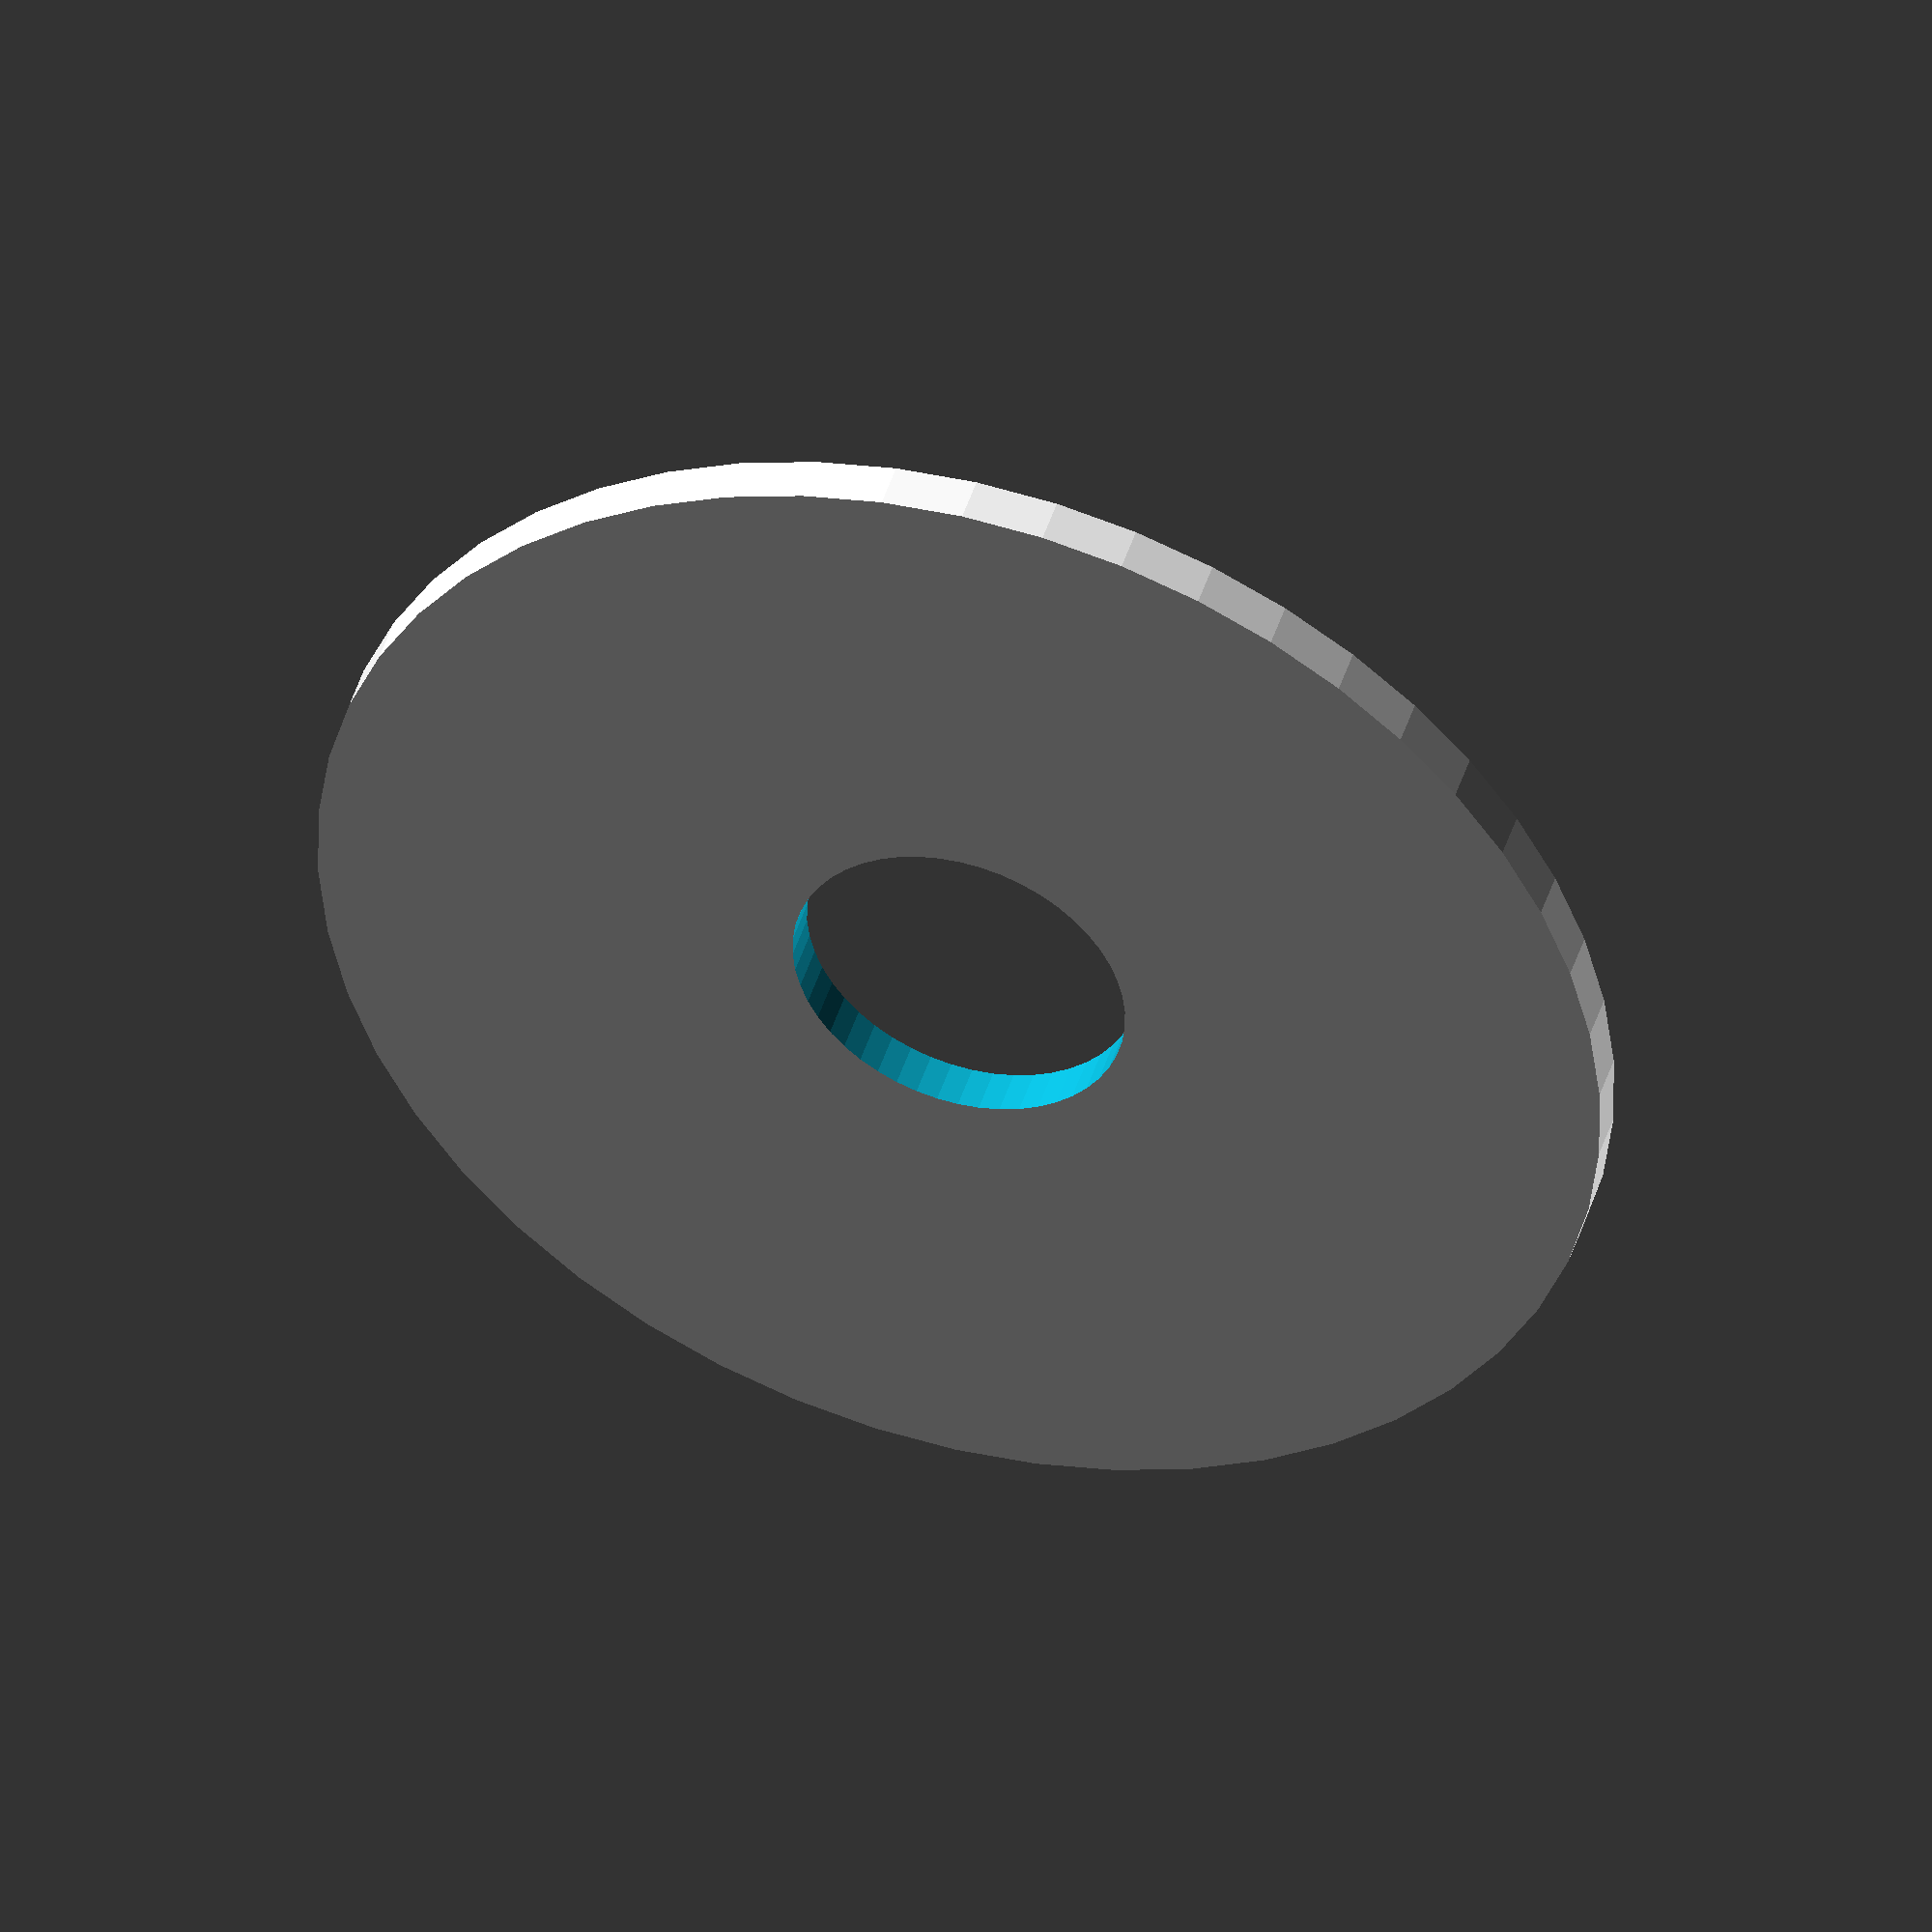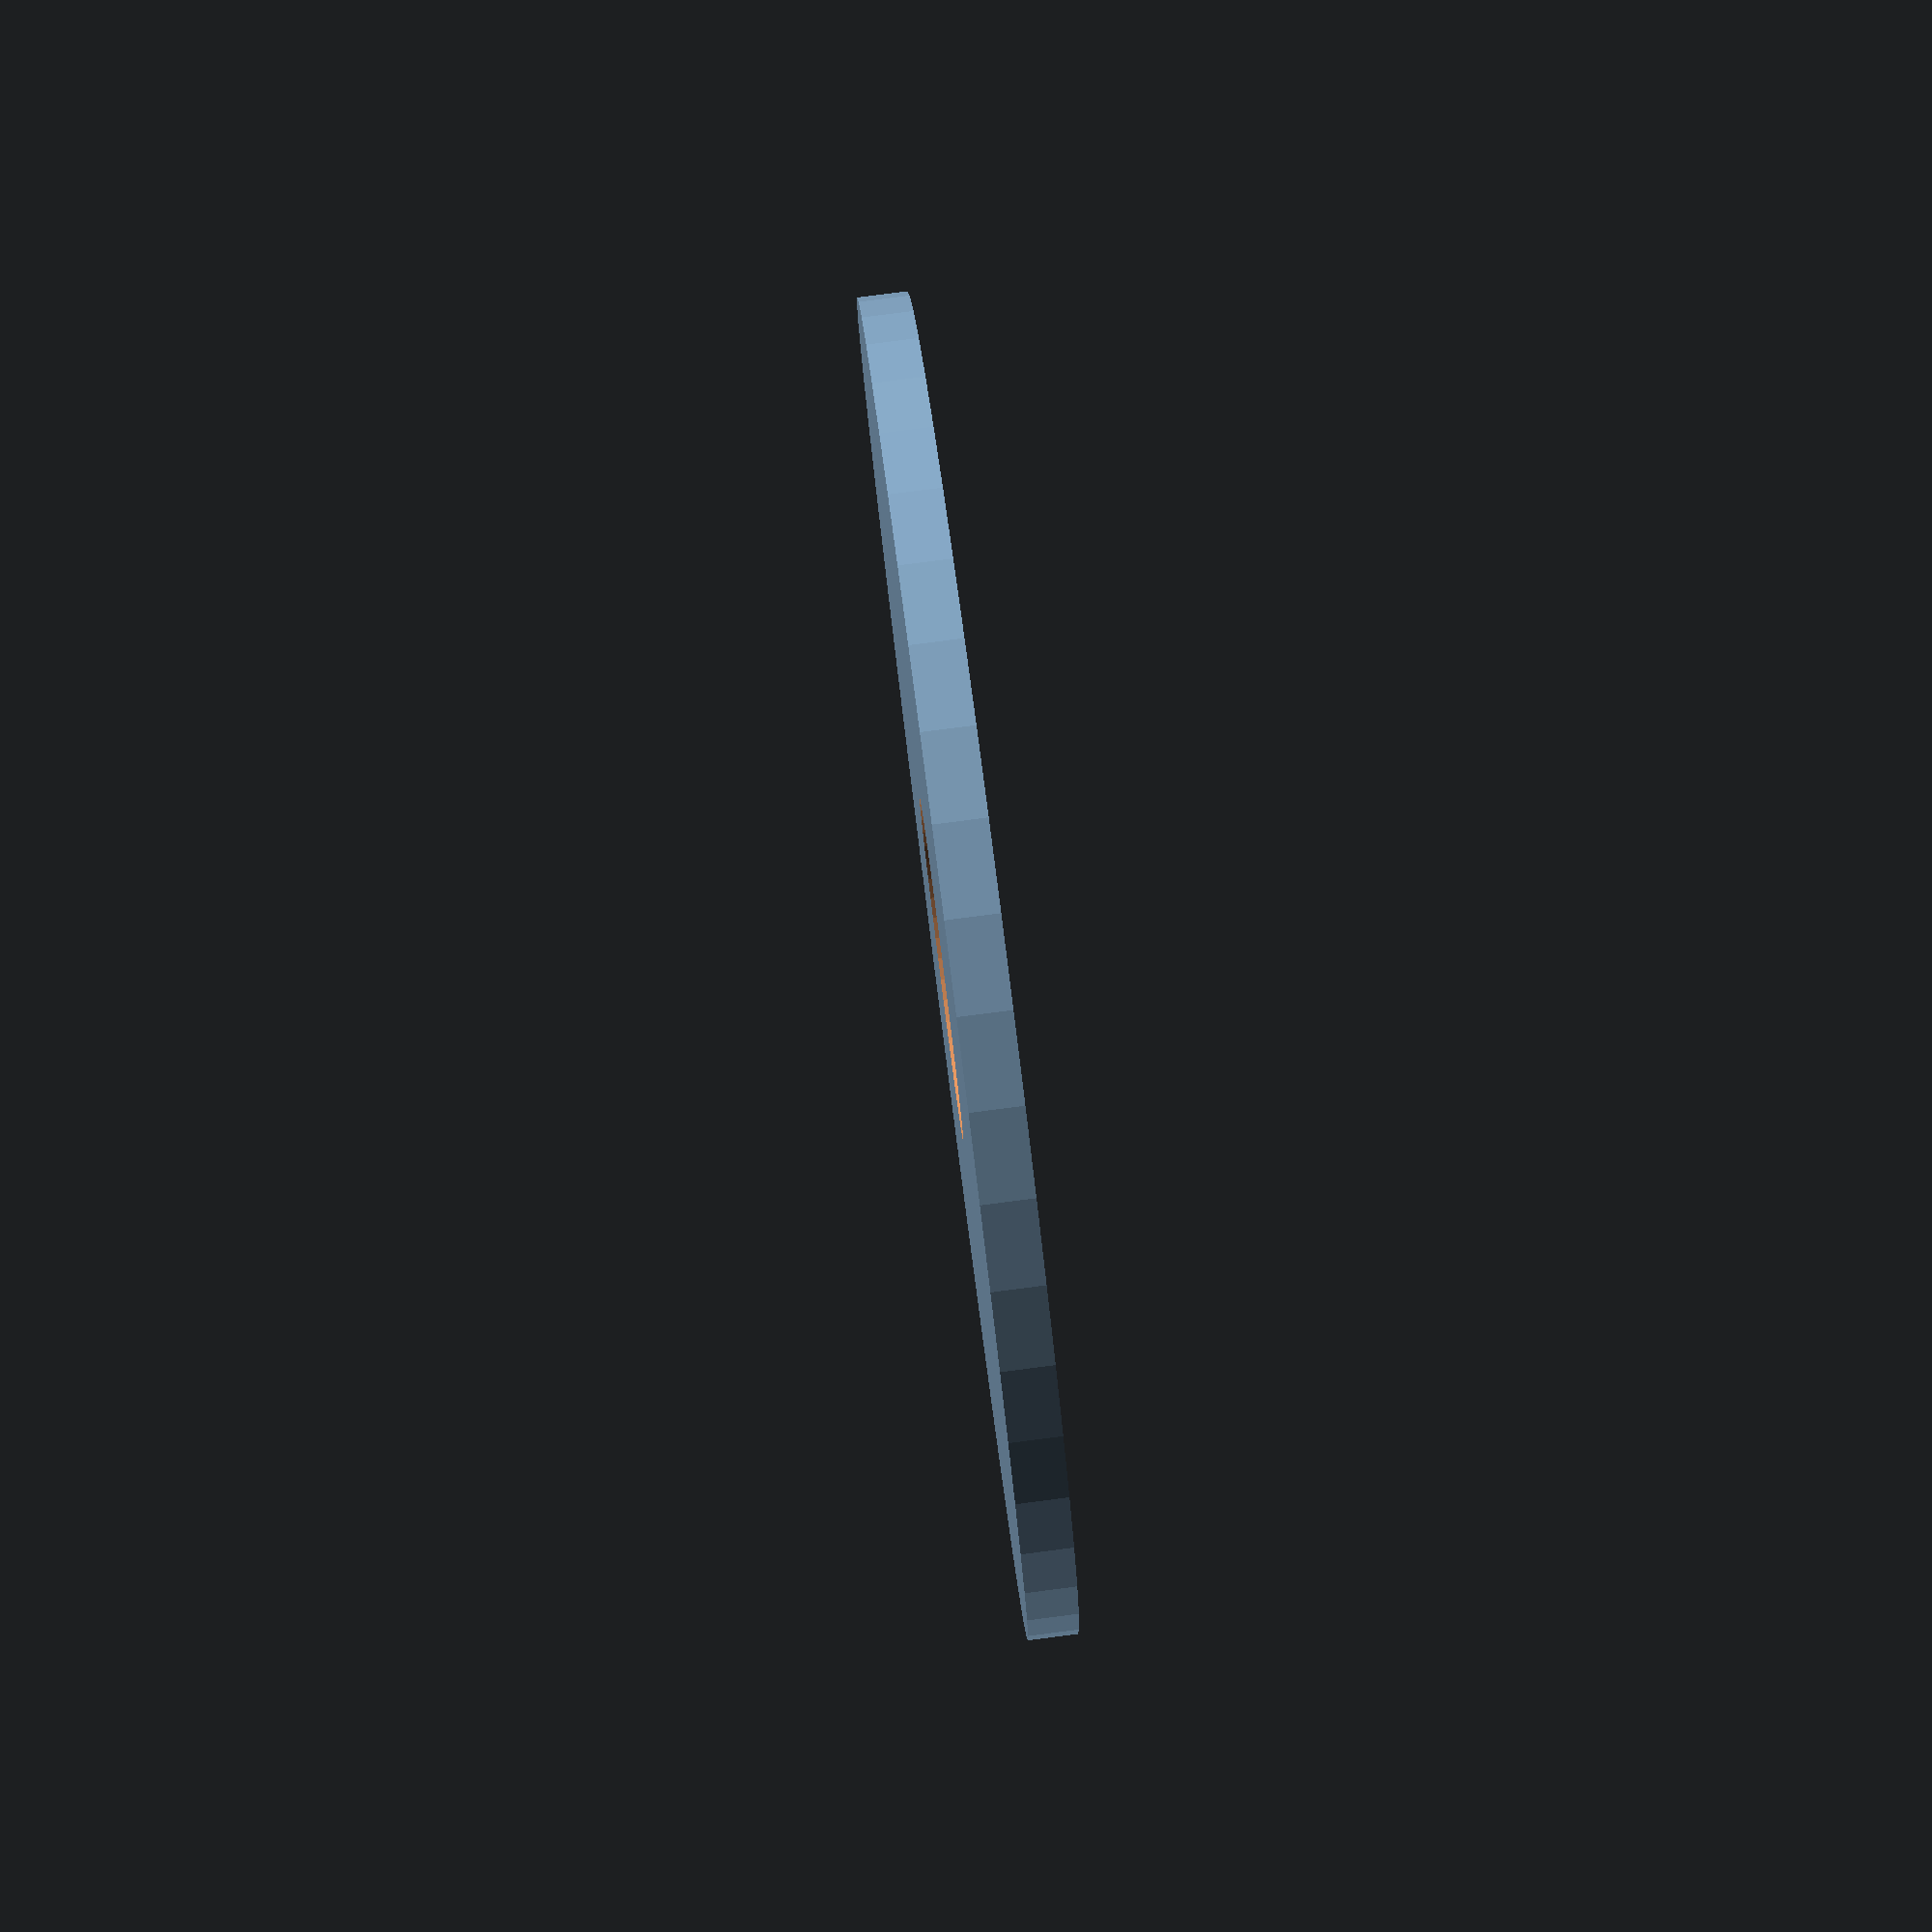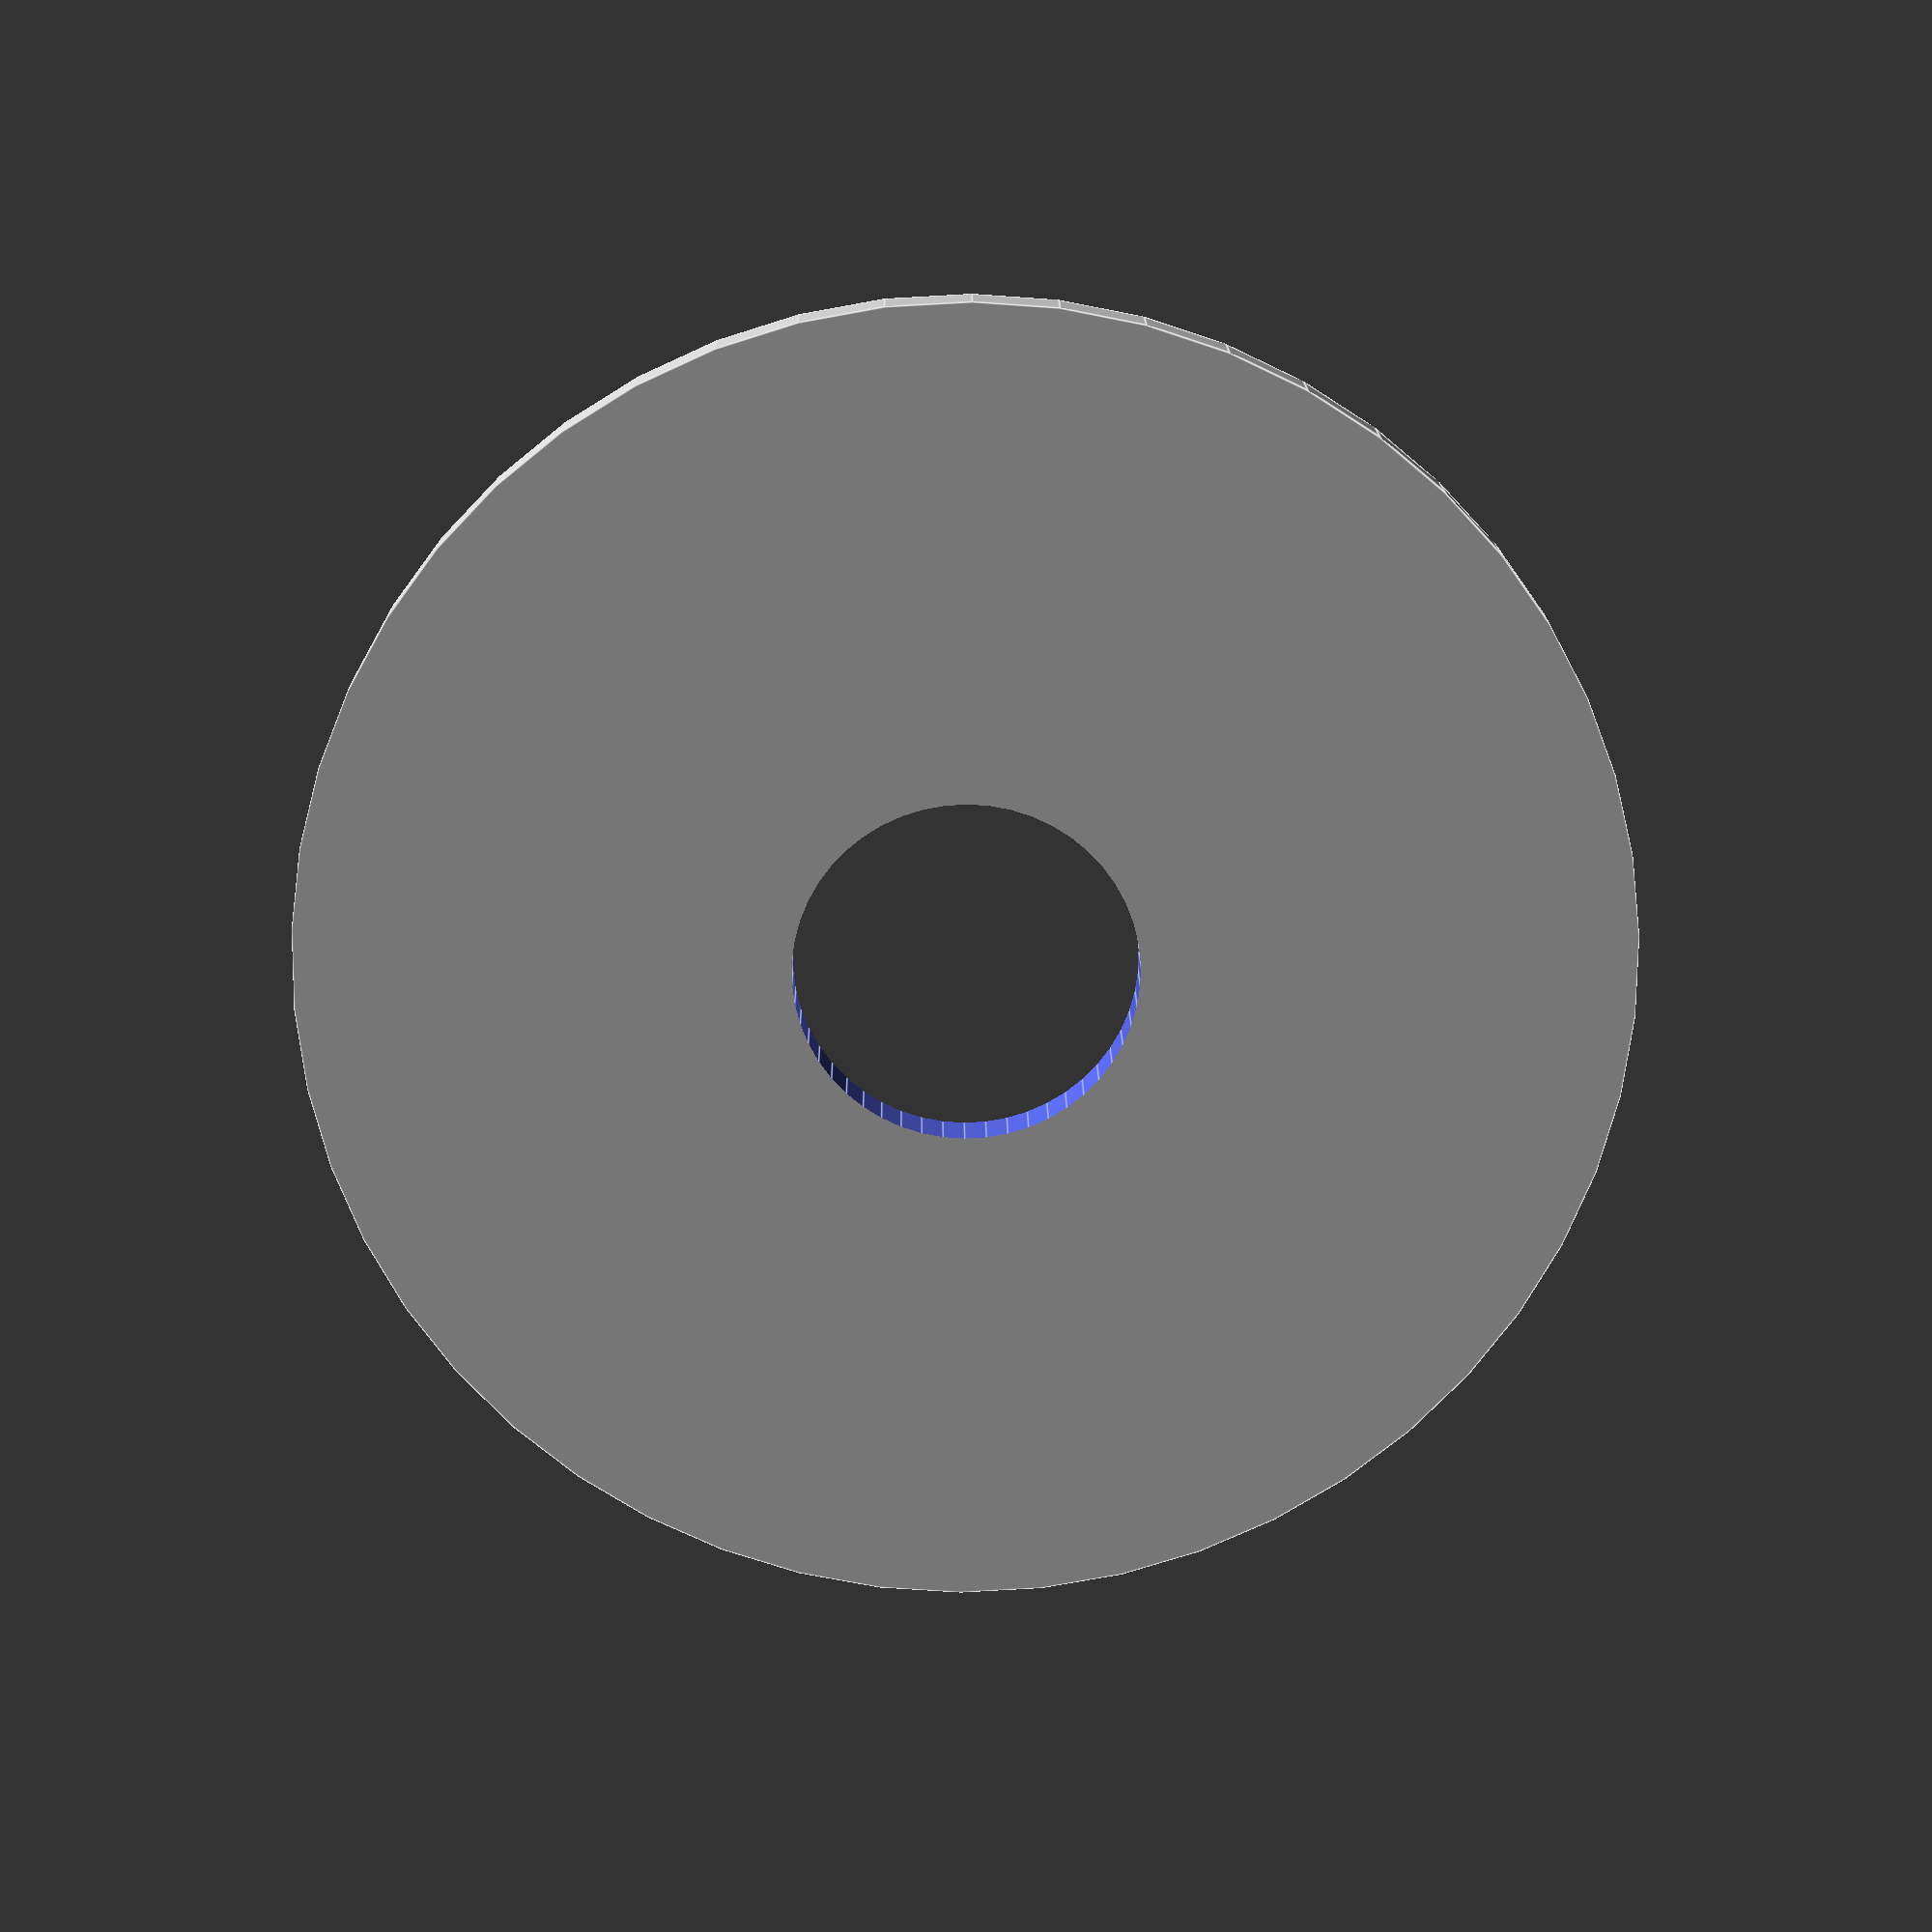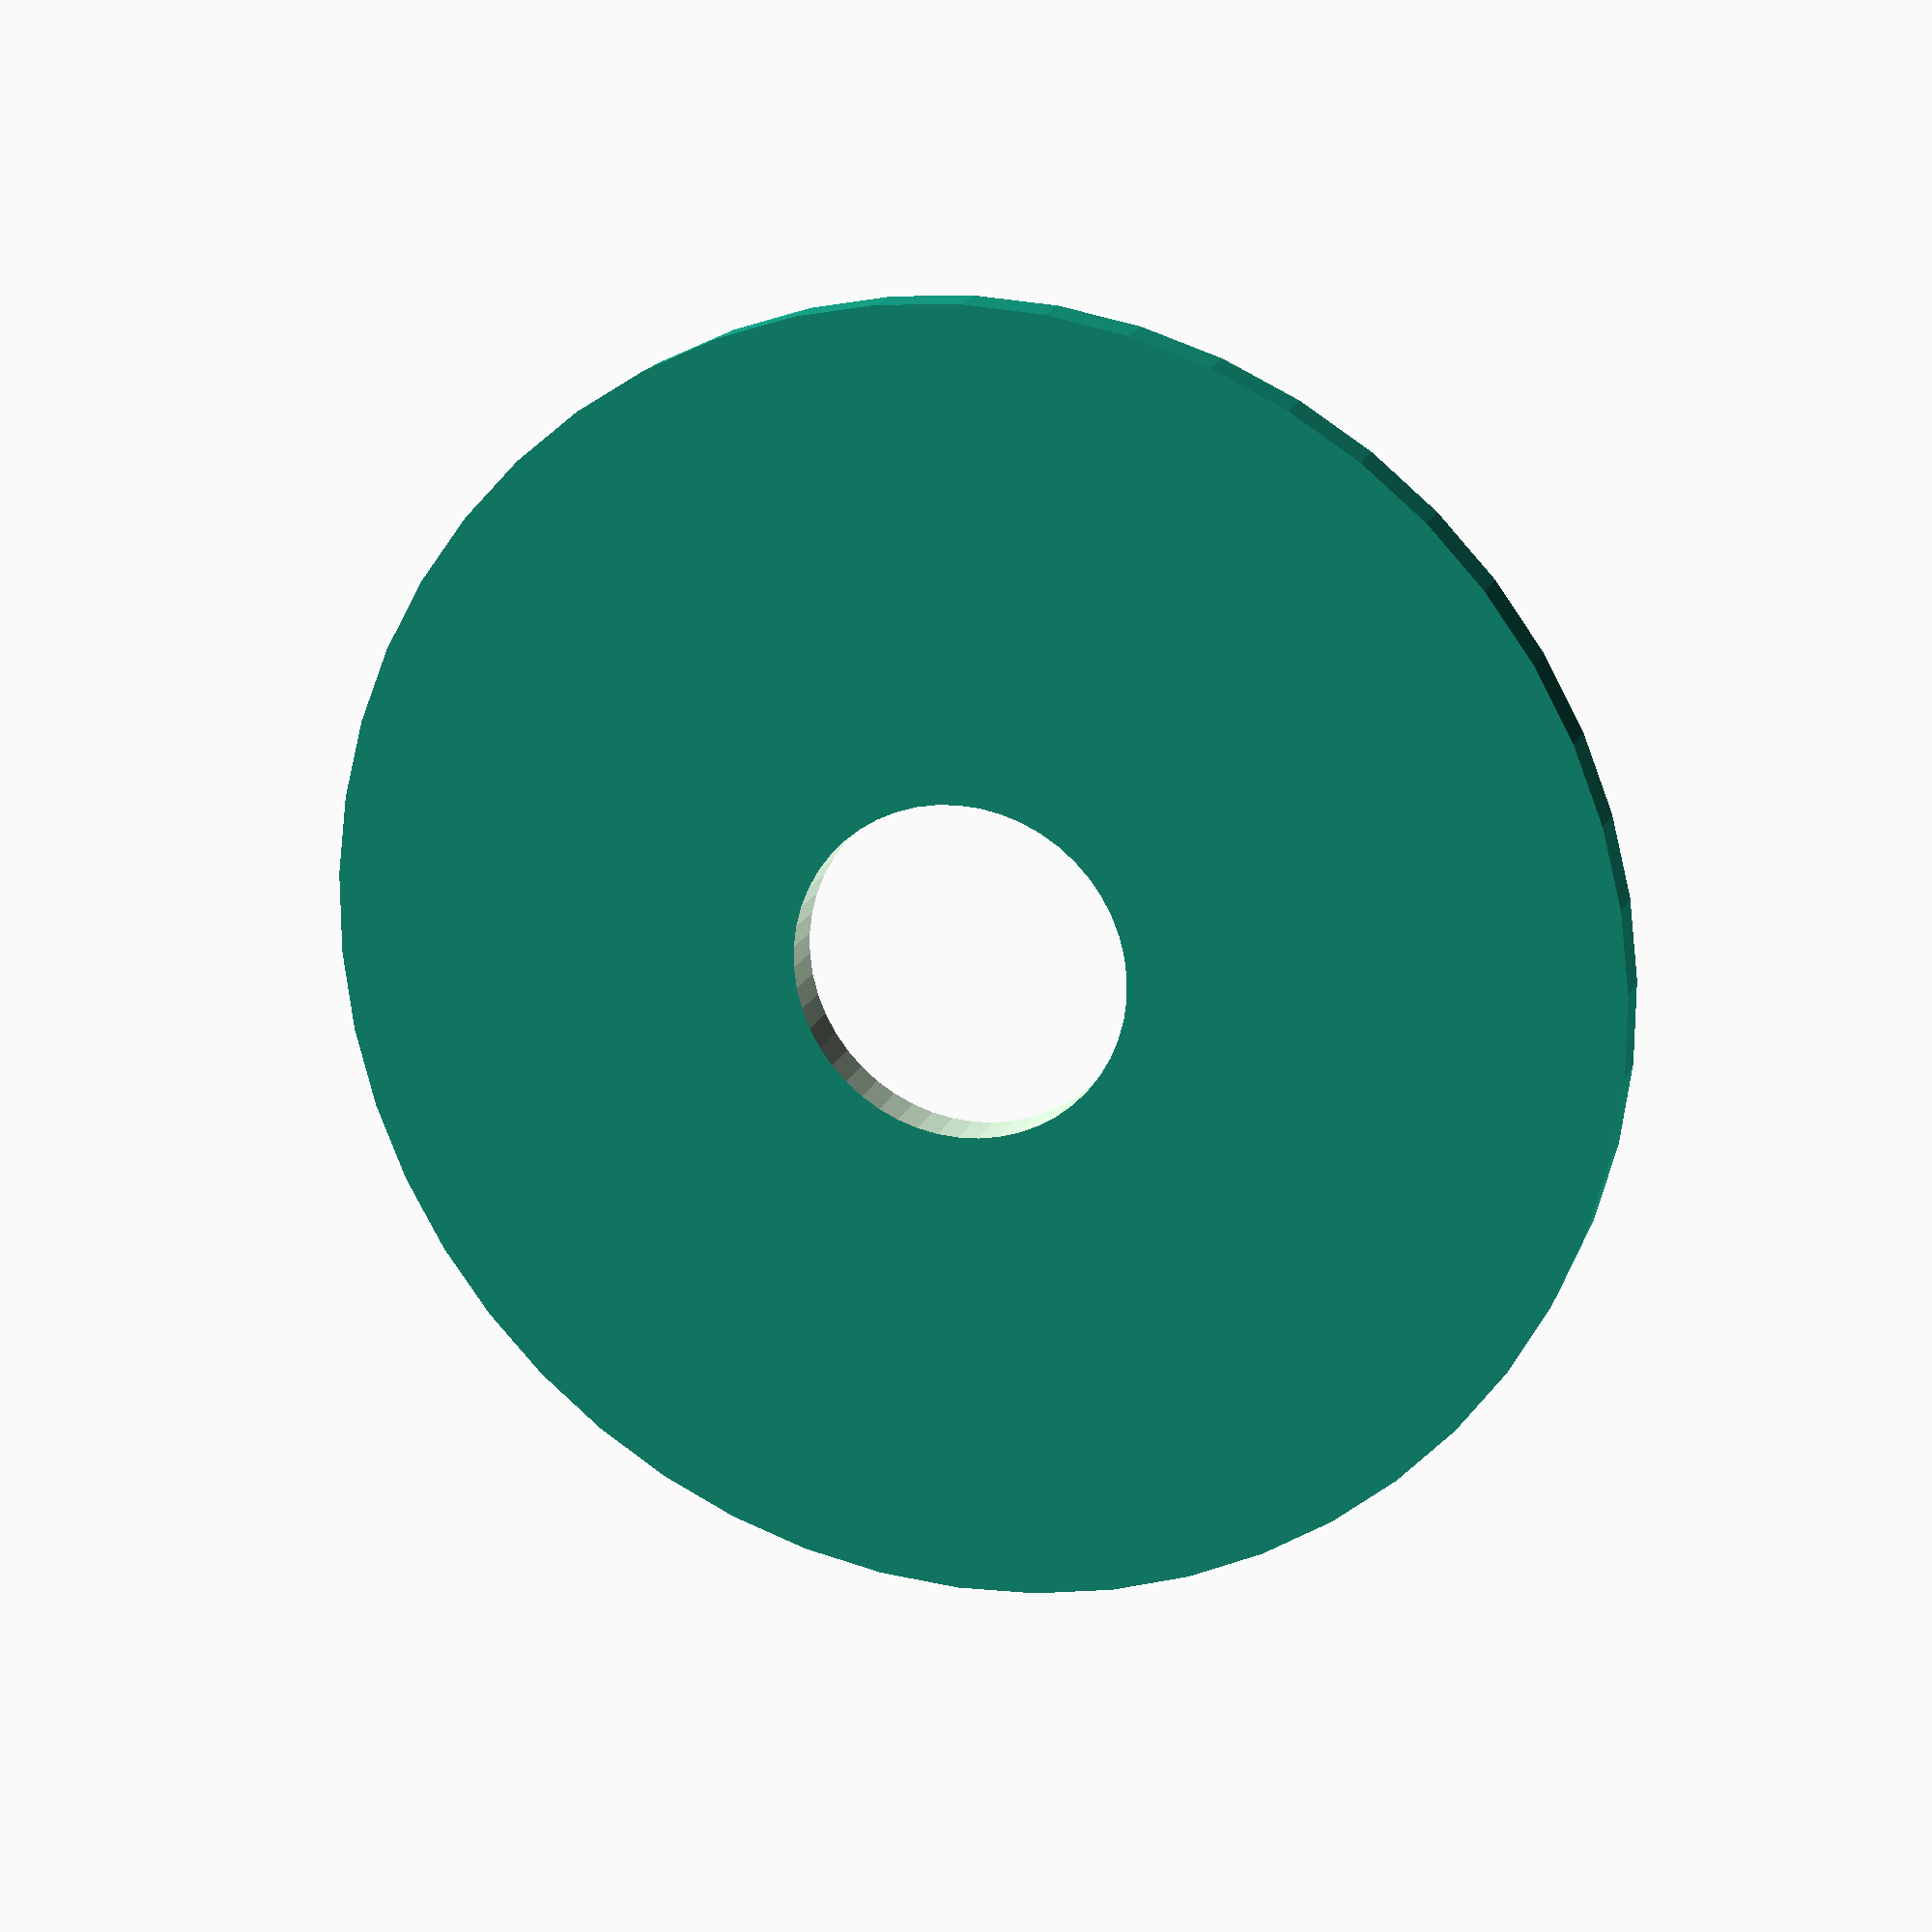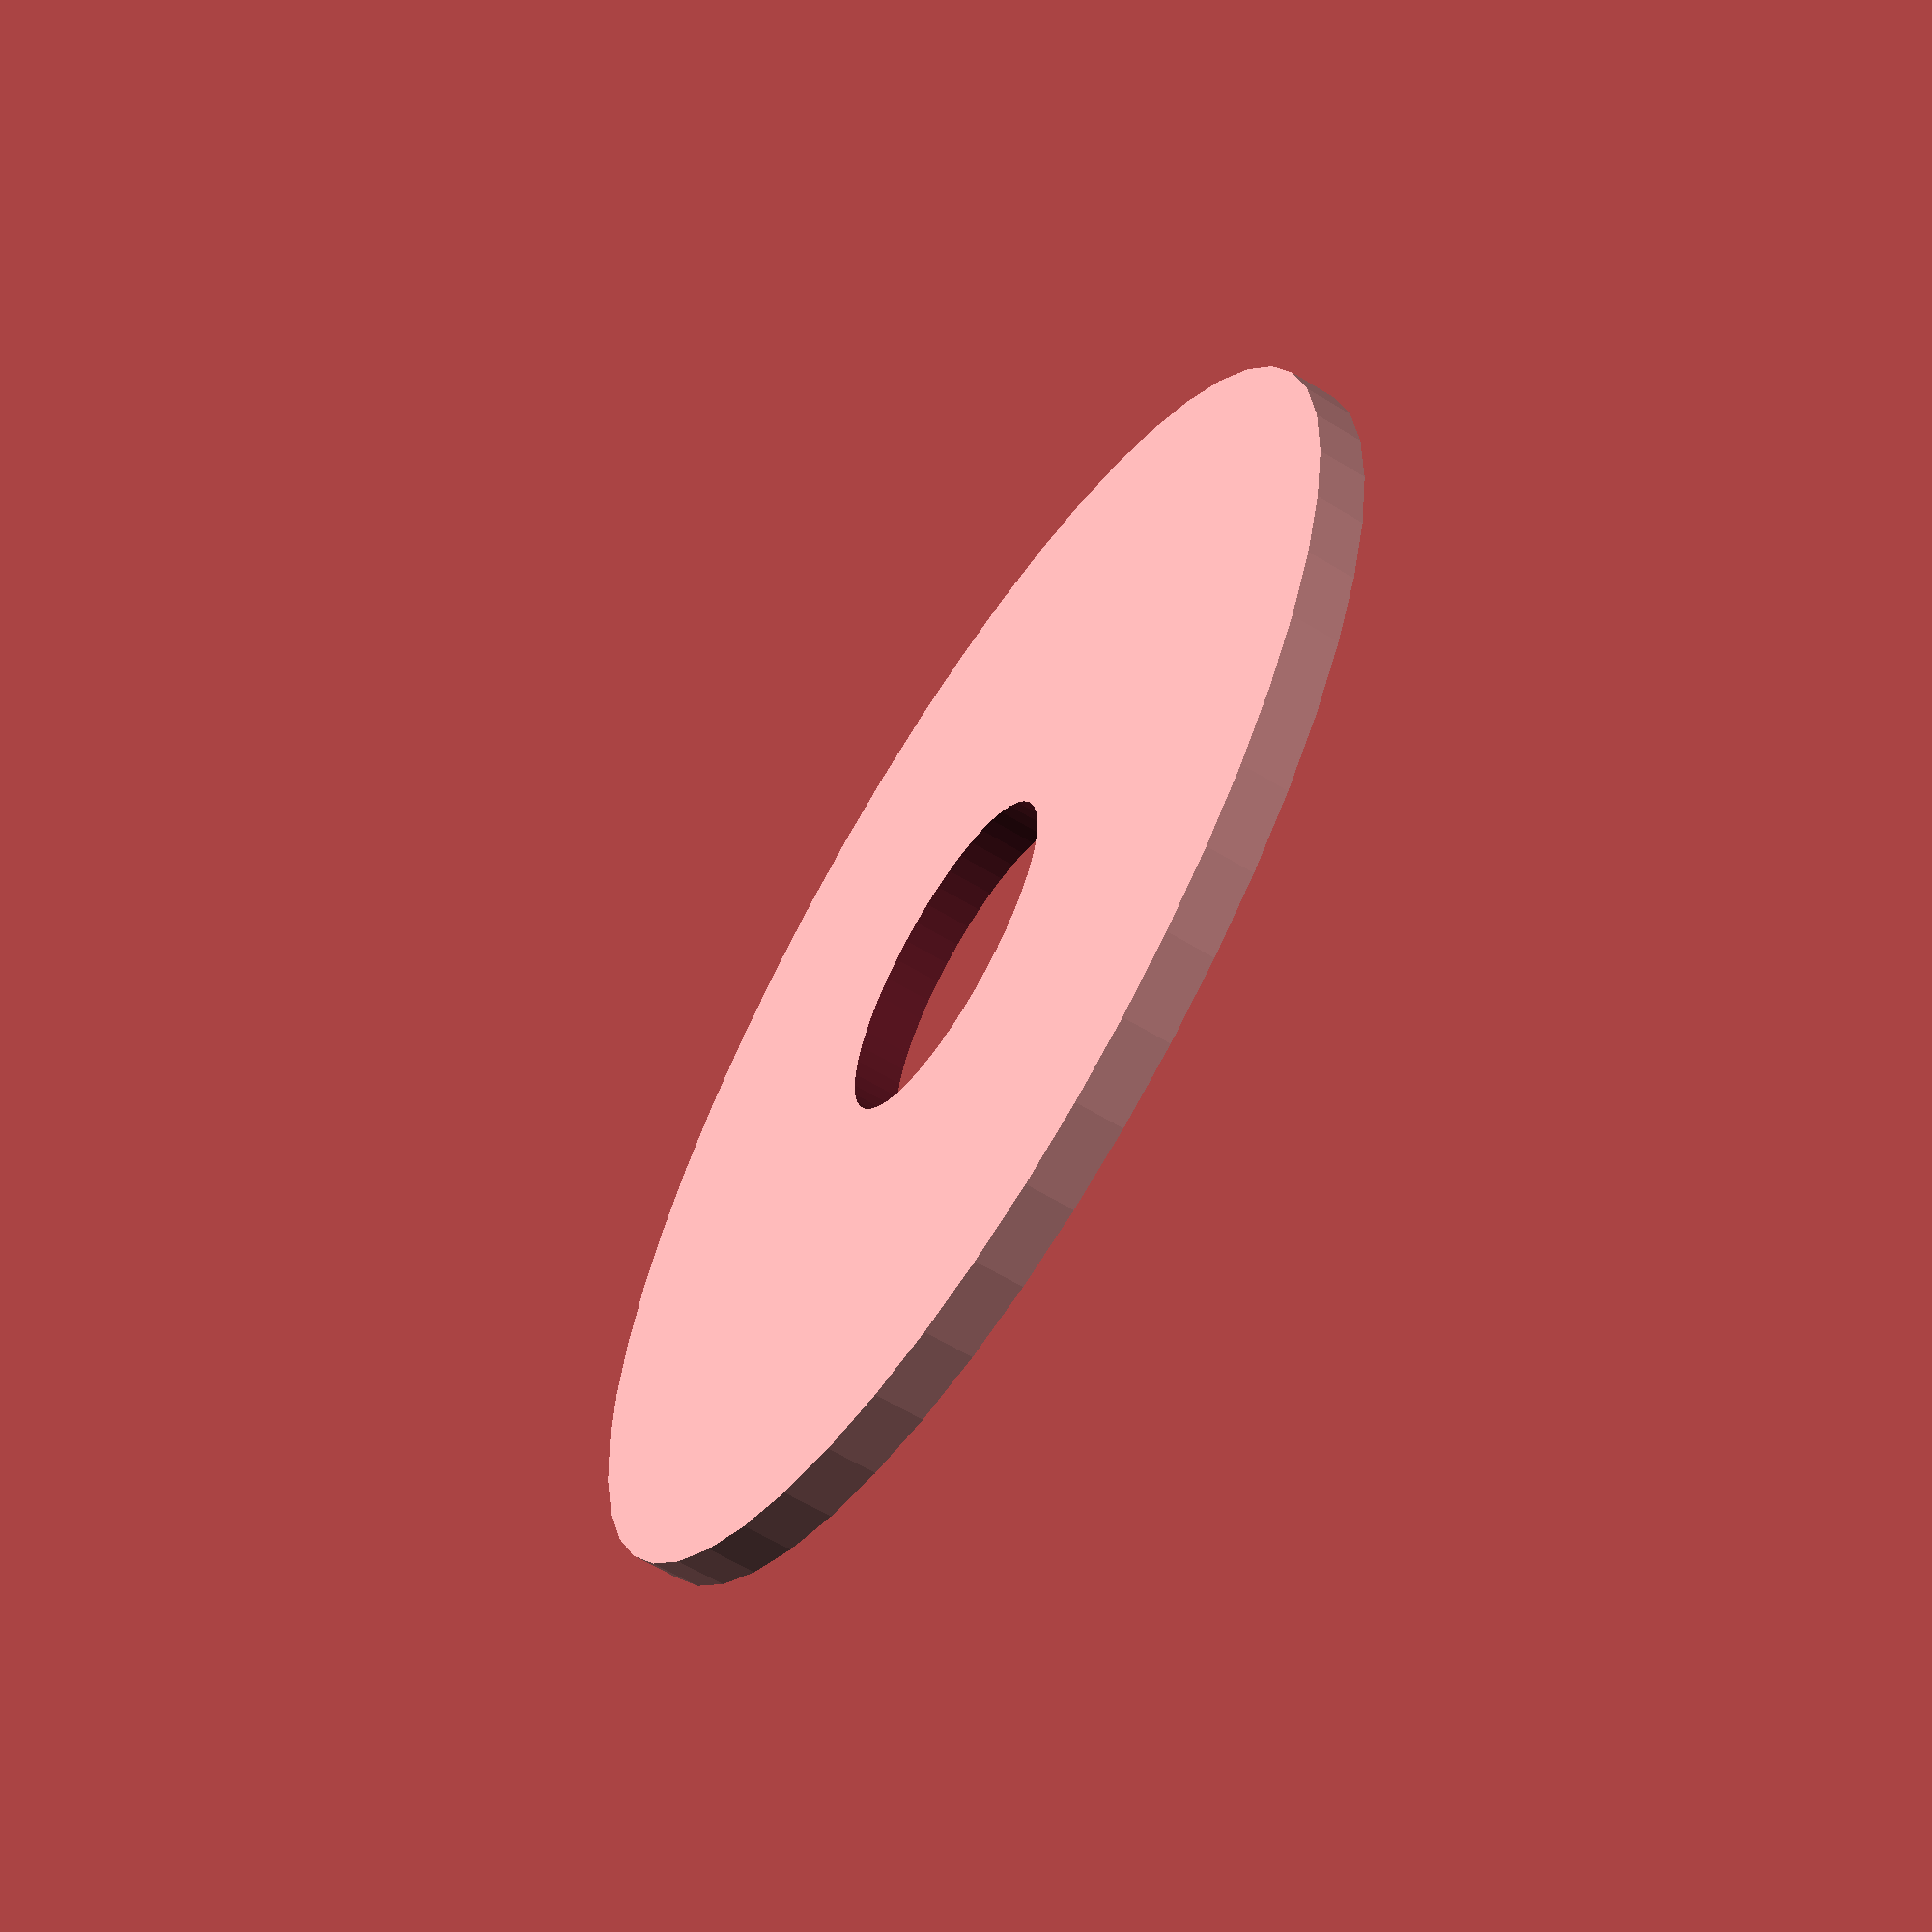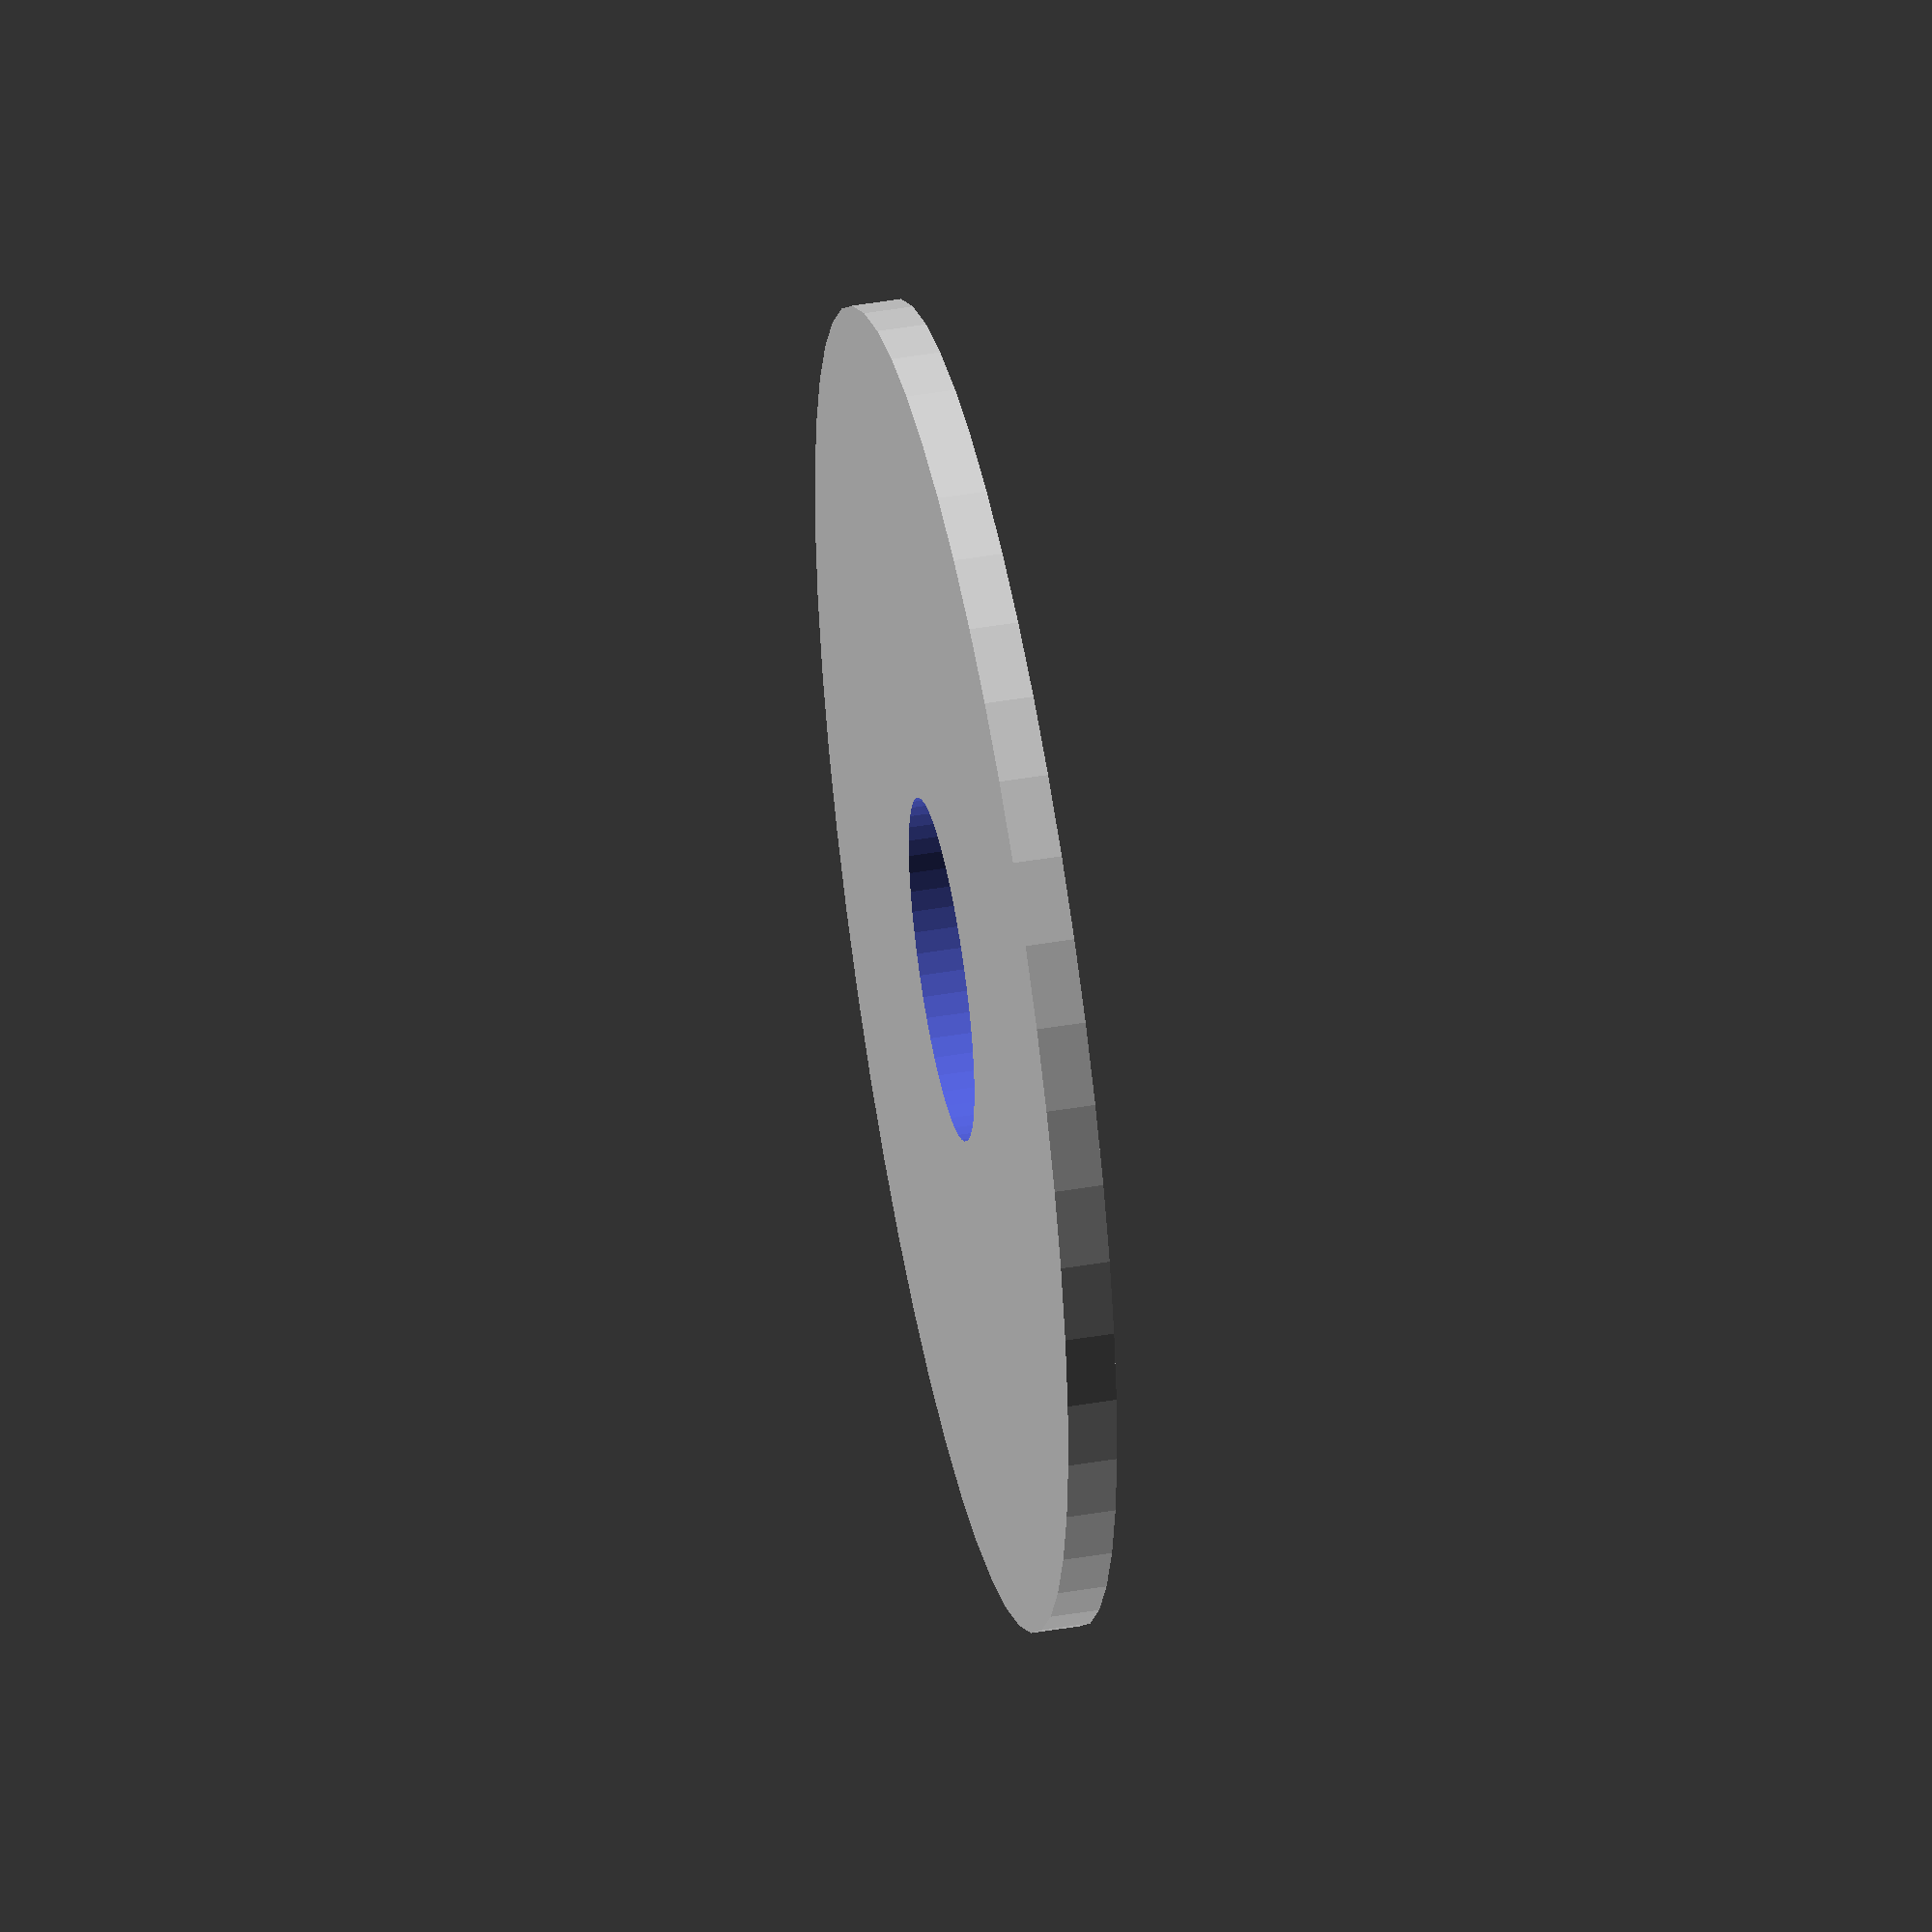
<openscad>
$fn = 50;


difference() {
	union() {
		translate(v = [0, 0, -0.5000000000]) {
			cylinder(h = 1, r = 13.5000000000);
		}
	}
	union() {
		translate(v = [0, 0, -100.0000000000]) {
			cylinder(h = 200, r = 3.5000000000);
		}
	}
}
</openscad>
<views>
elev=314.2 azim=161.7 roll=196.8 proj=o view=wireframe
elev=97.5 azim=144.3 roll=97.3 proj=p view=wireframe
elev=343.1 azim=184.1 roll=359.4 proj=p view=edges
elev=162.1 azim=313.1 roll=342.8 proj=p view=solid
elev=242.3 azim=15.5 roll=301.8 proj=p view=solid
elev=313.0 azim=189.1 roll=79.1 proj=o view=wireframe
</views>
